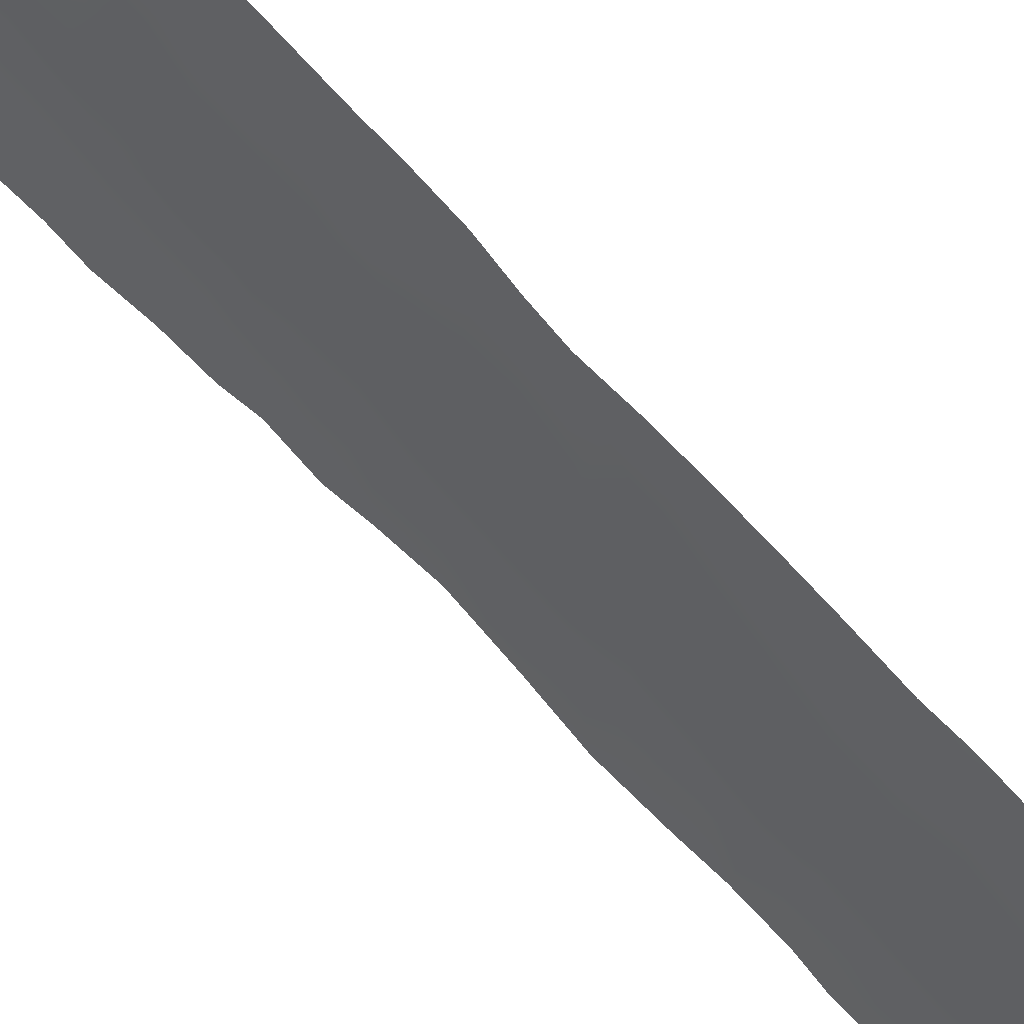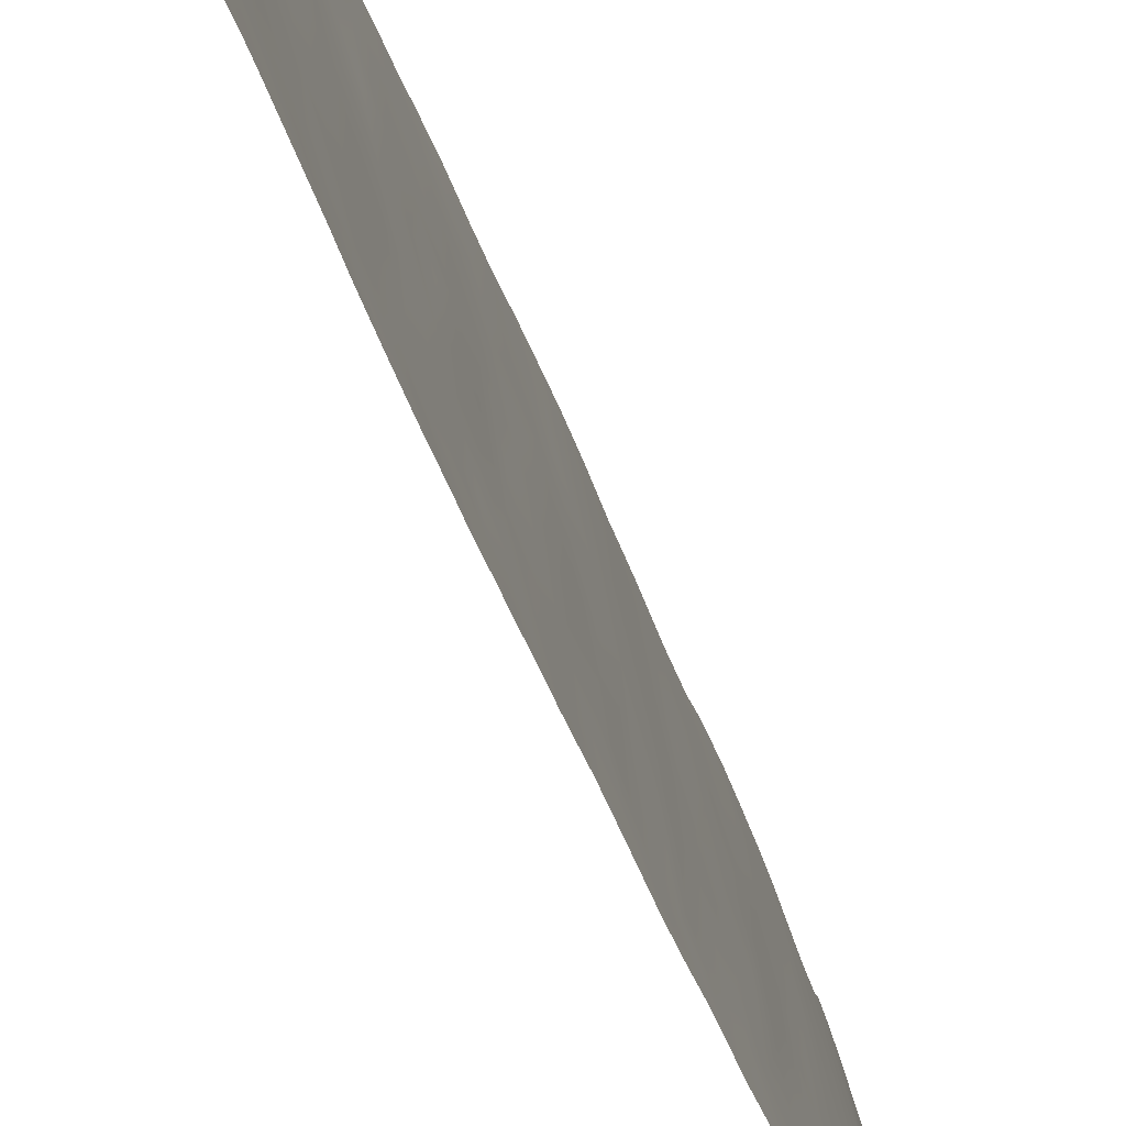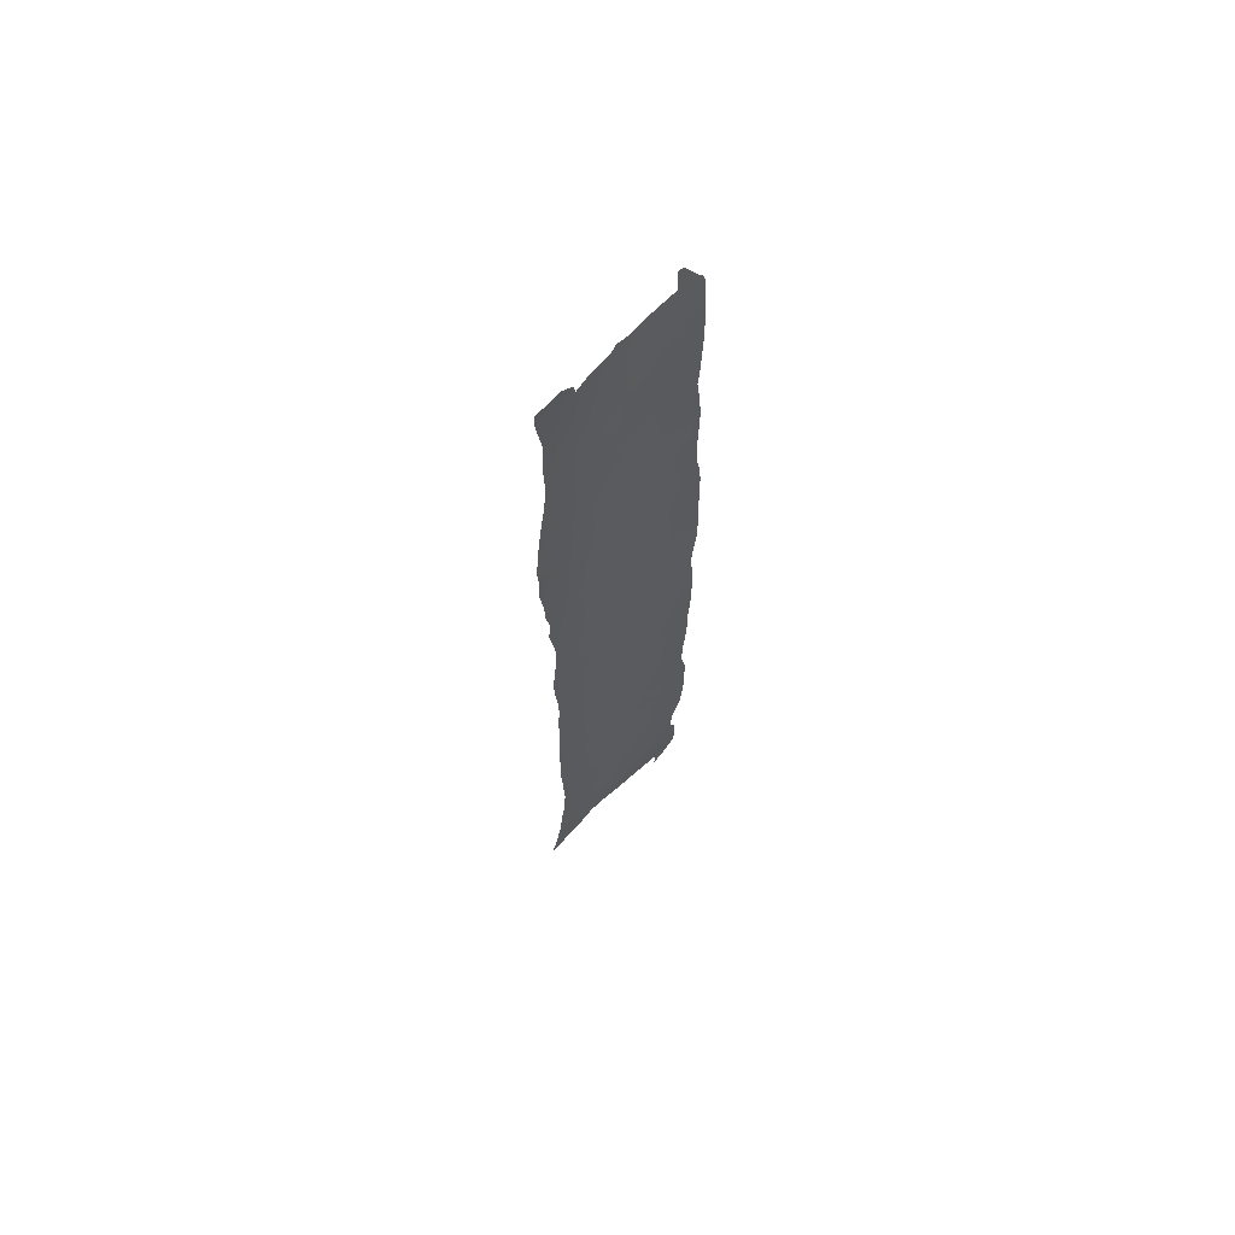
<metadata>
{"format":"obj","ext":"obj","renderer":"f3d","projection":"perspective","resolution":1024,"background":"white","views":[{"elev":69.7,"azim":-42.2,"up":"+Z"},{"elev":-30.1,"azim":-166.1,"up":"+Z"},{"elev":64.5,"azim":-119.0,"up":"+Y"}]}
</metadata>
<code>
v -105.9 17.01 90.21
v -105.4 8.335 91.88
v -105.4 17.2 92.15
v -105.9 36.27 91.75
v -105.7 36.83 92.51
v -103.5 -28.23 101.1
v -103.5 38 100
v -104.7 19.99 96.02
v -103.3 -37.96 100
v -103.9 -25.01 99.02
v -105.5 4.335 91.37
v -104.7 -18.4 95.03
v -105.2 -17.07 92.14
v -104.9 -32.23 93.41
v -105.4 6.491 91.76
v -106.6 -38 88.06
v -104.5 -24 95.81
v -104.6 -27.19 94.91
v -104.5 -6.813 96.67
v -103.5 27.25 101.3
v -104.7 37.5 95.95
v -104.9 37.72 95.1
v -105.1 37.19 94.58
v -106.3 37.88 90.61
v -105 -28.39 93.08
v -103.6 6.514 101.3
v -104.2 -29.89 97.09
v -106 37.12 91.62
v -104.4 4.576 97.53
v -104.2 25.22 98.38
v -104.3 -2.978 97.8
v -103.3 -39.4 100
v -105 -8.414 93.42
v -105.3 -35.63 91.79
v -105.4 -37.87 91.72
v -105.3 -37.47 92
v -105 -13.67 92.95
v -105.3 35.37 93.84
v -104.9 -15.56 93.53
v -104.8 7.863 95.43
v -104.7 28.53 96.52
v -104.8 -23.35 94.09
v -104.9 -36.15 93.66
v -104.4 6.869 97.43
v -104.5 18.3 97.34
v -105.5 24.28 92.13
v -104.2 13.22 98.48
v -105.1 -6.299 92.52
v -104.1 -19.54 98.37
v -103.9 12.58 100.2
v -104.5 -0.9795 97.16
v -105.3 -37.86 92
v -104.5 -19.89 96.4
v -104.3 29.83 98.04
v -104.4 -37.77 95.38
v -103.9 35.15 99.3
v -103.7 -8.861 101.1
v -106.1 33.24 90.82
v -106.3 35.07 90.31
v -104.2 -5.227 98.5
v -105.4 10.17 91.8
v -105.5 33.41 92.93
v -103.8 -10.89 100.6
v -104.5 -4.443 96.47
v -103.5 34.55 100.9
v -104.1 -1.307 99.01
v -104.5 -31.1 95.24
v -104.5 -33.05 95.34
v -104.6 10.67 96.65
v -104.2 16.56 98.5
v -103.3 3.34 102.9
v -103.3 23.15 102.4
v -103 34.4 102.5
v -103.3 39.7 100.6
v -103.5 39.86 100
v -103.4 16.71 102.3
v -103.3 19.1 102.4
v -102.8 -37.13 102.2
v -102.9 -35.35 102.3
v -103 -38.58 101.2
v -103.2 -39.61 100
v -103.2 -39.52 100.1
v -103.3 27.06 102.2
v -103.3 -13.49 102.5
v -106.1 -32.86 88.84
v -103 36.02 102.4
v -106 -24.93 89.2
v -106 -26.38 89.25
v -102.9 37.1 102.3
v -107.1 37.01 88.39
v -106.9 35.21 88.68
v -105.9 1.425 89.41
v -106.2 5.323 88.8
v -106.1 3.66 89.11
v -107.1 37.98 88.44
v -103.3 25.59 102
v -103.1 -24.58 102.7
v -103.3 -10.62 102.5
v -106.6 31.81 89.02
v -106.6 30.29 88.97
v -103.3 -8.378 102.7
v -103.4 -2.324 102.7
v -106.1 -3.76 88.92
v -103.2 10.18 102.9
v -106.9 -38 87.33
v -103.3 -12.05 102.6
v -103.2 12.27 102.8
v -106.3 -34.98 88.49
v -103.2 -32.14 101.6
v -103.1 -26.74 102.6
v -103.1 32.43 102.5
v -105.9 -8.149 89.31
v -106.5 25.23 88.96
v -106.5 27.35 89.1
v -103 -33.41 102.2
v -105.9 -10.27 89.34
v -103.3 6.929 102.9
v -103.2 5.4 102.9
v -106 -1.366 89.19
v -103.2 -20.24 102.7
v -103.2 -22.72 102.8
v -106.6 17.07 88.03
v -103.4 15.59 102.3
v -105.9 -13.92 89.29
v -105.9 -28.63 89.37
v -106.5 14.82 88.21
v -106.6 19.69 88.23
v -106.4 10.97 88.48
v -106 -20.6 89.09
v -106.3 8.897 88.58
v -106.6 -36.65 87.9
v -106.7 33.24 89.03
v -106 -18.25 89.1
v -106 -11.59 89.14
v -106 -22.82 89.05
v -106.5 13.17 88.15
v -103.2 -39.3 100.2
v -106 -15.78 89.22
v -106.4 36.64 90.25
v -104.6 26.23 96.68
v -105.2 -22.45 92.21
v -103.7 2.711 101
v -103.9 4.521 99.95
v -103.7 -26.91 100.1
v -104.9 -34.28 93.52
v -105 -18.65 92.89
v -104.1 2.729 98.81
v -104.6 21.84 96.85
v -104.2 23.08 98.57
v -104.1 21.39 98.82
v -105.1 -20.39 92.28
v -103.6 -6.799 101.5
v -103.3 -6.246 102.7
v -104 8.131 99.56
v -105 21.74 94.7
v -104.6 24.01 96.74
v -104.1 6.156 99.06
v -105 17.18 94.36
v -104.2 37.82 97.7
v -103.4 36.39 100.9
v -103.3 -36.64 100.2
v -105.4 -8.354 91.3
v -104.9 2.048 94.75
v -103.2 28.78 102.3
v -103.8 28.82 100.1
v -103.5 -12.39 101.6
v -104.3 -25.64 96.75
v -104.6 -16.12 95.63
v -104.7 5.889 95.51
v -103.9 -12.87 99.91
v -105.9 22.78 90.54
v -103.6 9.021 101.4
v -104.8 3.9 95.15
v -103.8 24.22 100.3
v -103.5 -25.69 101
v -105.8 5.892 89.99
v -103.8 -22.77 99.63
v -104 -3.309 99.69
v -105.8 34.99 92.02
v -105.1 7.05 93.65
v -104.6 -29.19 95.16
v -105.2 11.01 93.25
v -104.8 -25.24 94.48
v -104.9 25.01 95.18
v -104.2 -21.46 97.98
v -103.7 -19.93 100.3
v -106.5 21.68 88.46
v -103.6 -30.65 100.2
v -103.2 7.922 102.9
v -105.4 11.89 91.8
v -104.1 -7.349 99.26
v -104 -9.283 99.36
v -104 -17.83 99.15
v -103.6 -3.526 101.4
v -104.5 -22.09 95.75
v -104.9 -30.31 93.29
v -103.9 26.42 99.97
v -103.1 37.92 101.7
v -103.3 -4.345 102.7
v -103.5 -5.171 101.9
v -104.3 -17.85 97.19
v -105.8 9.573 90.18
v -104.7 -8.743 95.43
v -104.8 -10.48 94.42
v -103.4 1.57 102.6
v -103.3 21.35 102.5
v -104.2 -31.86 97.11
v -104.5 -11.8 96.43
v -104.8 -12.54 94.62
v -105.3 -33.54 91.58
v -104.8 -37.52 93.82
v -105.9 -38 89.92
v -105.8 11.45 90.32
v -104.9 -17.23 93.95
v -103.4 -32.94 100.6
v -105.1 5.173 93.41
v -105.5 -2.76 90.83
v -105.5 -0.6492 91.09
v -103.1 30.6 102.4
v -105.8 20.55 90.77
v -103.9 -30.62 98.55
v -104.2 -13.35 98.15
v -104.3 -15.76 97.97
v -104.7 16.81 96.33
v -104.3 27.54 98.25
v -103.9 31.14 99.56
v -105 27.21 95.06
v -103.9 -28.7 99.01
v -104.8 -3.497 94.48
v -104.8 -20.28 94.25
v -103.8 20.01 100.4
v -104.3 19.87 98.1
v -105.3 -31.47 91.53
v -105 -26.44 92.78
v -103.1 -27.91 102.4
v -105.2 -1.935 92.81
v -104.7 0.2599 95.61
v -104.6 -2.404 95.95
v -104.8 -6.992 94.52
v -104.8 -5.366 94.61
v -105.8 7.814 90.21
v -106.2 7.411 88.91
v -104 -37.84 96.98
v -104.4 -36.72 95.49
v -104.5 -35.06 95.45
v -104.3 -27.94 96.99
v -103.4 -0.04423 102.4
v -103.3 -30.39 101.7
v -104.1 -33.83 97.22
v -104 14.7 99.43
v -106 -30.9 89.19
v -103.6 11.19 101.5
v -105.6 26.41 91.84
v -104.3 9.138 98.16
v -104.3 11.47 98.39
v -104.9 9.86 94.96
v -106 0.2194 89.32
v -105.2 -9.93 92.23
v -105.2 31.78 94.09
v -104.8 32.98 95.87
v -103.5 -23.98 100.9
v -106.2 19.03 89.53
v -105.7 18.66 91.07
v -106.5 23.13 88.62
v -103.5 -21.95 101.3
v -104.4 14.91 97.61
v -104.1 18.19 99.34
v -103.8 16.33 100.6
v -103.3 13.98 102.6
v -105.6 -5.192 90.49
v -105.2 -4.055 92.59
v -105.1 15.54 93.64
v -103.9 -14.73 99.56
v -103.5 -18.26 101.3
v -103.3 -18.28 102.3
v -105.4 -27.56 91.07
v -105.1 2.942 93.01
v -105.7 13.3 90.78
v -106.1 15.04 89.54
v -104.4 34.16 97.53
v -104.4 32.01 97.64
v -103.9 33.22 99.32
v -105.5 -18.93 90.8
v -106 24.89 90.35
v -103.4 30.74 101.3
v -105.5 -25.6 90.86
v -104.4 -9.007 97.55
v -106.5 28.65 89.07
v -105.6 -21.31 90.57
v -104 -26.77 98.36
v -106.9 37.95 88.99
v -105.7 31.56 91.78
v -105.9 -35.19 89.93
v -105.6 -16.8 90.41
v -103.8 -5.194 100.5
v -106.1 27 90.09
v -105.4 -29.57 91.23
v -105.1 8.95 93.49
v -105.3 -15.23 91.59
v -105.1 33.79 94.59
v -105.3 25.83 93.65
v -105.5 29.9 92.7
v -104 -36.04 97.53
v -105.4 27.94 93.23
v -103.3 -16.09 102.3
v -103.6 -37.91 98.76
v -106.1 13.06 89.21
v -104 0.8797 99.5
v -104.3 36.13 97.67
v -104.9 13.78 94.76
v -105.5 -13.17 90.85
v -105.6 -6.806 90.68
v -104.8 15.19 95.69
v -106 -6.395 89.1
v -104.9 11.92 94.82
v -105.7 -15.02 90.18
v -105.4 19.54 92.3
v -105.2 13.3 92.9
v -103.6 4.471 101.6
v -106.3 21.2 89.31
v -105.7 -36.81 90.41
v -105.5 1.752 90.86
v -104.9 23.23 95.32
v -105.4 21.83 92.51
v -105.1 0.4383 93.15
v -103.8 36.74 99.28
v -105.6 -23.57 90.64
v -104 10.36 99.89
v -103.8 -32.37 98.89
v -105.1 29.44 94.63
v -103.5 32.69 101
v -103.8 22.08 100.5
v -104.5 -13.91 96.34
v -104.6 12.97 96.67
v -103.7 18.13 101
v -105.5 15.26 91.47
v -103.7 -1.46 100.8
v -104.8 -14.26 94.65
v -104.9 18.52 95
v -104.5 -10.24 96.46
v -104.2 -23.48 97.58
v -103.7 14.27 101.2
v -105.1 -24.45 92.43
v -105.1 -11.82 92.58
v -103.5 12.79 101.8
v -104.9 -21.73 93.69
v -105.9 28.5 91.17
v -105.8 -33.02 89.98
v -105.2 23.64 93.86
v -104.8 30.81 96.03
v -105.5 -11.08 90.79
v -105.1 19.96 94.01
v -103.7 -34.36 99.24
v -104.8 35.3 95.78
v -103.8 -16.38 100.2
v -104.6 8.689 96.72
v -103.6 -14.5 101.1
v -104.5 2.315 96.59
v -104.1 -11.17 98.59
v -103.9 -21.09 99.58
v -104.3 0.532 97.92
v -106.1 30.04 90.48
v -105.6 -9.669 90.55
v -103.8 0.6066 100.8
v -105.2 18.4 93.25
v -104.8 -1.32 95.04
v -103.3 -34.99 100.9
f 7 75 74
f 268 335 76
f 32 82 81
f 166 84 357
f 160 89 86
f 176 94 93
f 15 216 11
f 291 90 95
f 225 197 30
f 30 156 140
f 24 28 139
f 151 230 346
f 169 180 40
f 2 180 15
f 16 105 131
f 35 36 52
f 194 199 200
f 87 286 88
f 167 246 18
f 299 39 13
f 39 338 168
f 154 157 44
f 214 12 146
f 239 203 33
f 6 228 144
f 313 334 310
f 244 43 245
f 18 234 183
f 25 276 234
f 296 284 113
f 364 247 337
f 188 248 109
f 40 256 356
f 46 284 253
f 47 266 250
f 268 250 70
f 268 76 123
f 204 258 33
f 330 350 41
f 229 240 271
f 272 3 158
f 336 278 279
f 38 354 300
f 280 282 281
f 159 326 309
f 149 148 156
f 27 221 207
f 151 289 283
f 58 179 62
f 65 331 282
f 98 57 101
f 285 165 226
f 228 27 246
f 139 90 24
f 221 228 188
f 348 251 233
f 294 138 316
f 19 240 64
f 2 61 298
f 147 358 29
f 32 9 137
f 347 362 302
f 192 287 191
f 209 37 344
f 184 349 301
f 19 60 191
f 311 37 299
f 297 196 233
f 32 137 82
f 339 45 224
f 310 272 313
f 315 256 182
f 266 224 70
f 172 154 328
f 5 38 179
f 205 142 71
f 72 332 174
f 2 15 241
f 150 149 332
f 146 151 283
f 152 153 101
f 21 23 22
f 154 26 157
f 23 38 5
f 4 139 28
f 335 77 76
f 197 174 30
f 30 174 149
f 149 174 332
f 42 346 195
f 64 238 31
f 10 341 177
f 159 7 326
f 198 7 74
f 219 164 285
f 83 20 164
f 65 86 73
f 65 160 86
f 17 42 195
f 145 210 14
f 233 14 210
f 270 217 271
f 15 180 216
f 192 63 359
f 20 83 96
f 140 225 30
f 174 96 72
f 267 45 232
f 15 11 176
f 242 176 93
f 10 177 261
f 29 358 173
f 173 358 163
f 184 156 323
f 324 46 349
f 362 100 99
f 48 240 239
f 4 59 139
f 197 165 20
f 61 2 202
f 202 2 241
f 155 349 323
f 183 17 167
f 183 167 18
f 156 184 140
f 227 184 301
f 341 185 177
f 2 298 180
f 298 40 180
f 17 195 341
f 176 11 94
f 63 170 359
f 252 104 172
f 172 104 189
f 26 189 117
f 213 190 61
f 181 25 18
f 192 191 57
f 178 194 295
f 195 53 185
f 199 194 102
f 197 225 165
f 196 25 181
f 96 174 197
f 7 198 160
f 198 89 160
f 326 7 160
f 167 341 10
f 295 194 200
f 200 199 153
f 357 170 166
f 170 63 166
f 84 166 106
f 168 12 214
f 214 39 168
f 252 107 104
f 49 185 53
f 12 168 201
f 31 66 178
f 61 202 213
f 213 202 128
f 238 64 229
f 205 247 364
f 210 145 34
f 231 206 77
f 231 332 206
f 206 332 72
f 67 181 27
f 27 207 67
f 67 207 68
f 18 246 181
f 36 35 321
f 108 348 293
f 210 34 293
f 211 36 43
f 36 34 43
f 212 16 131
f 283 13 146
f 13 39 214
f 231 150 332
f 232 148 150
f 232 150 231
f 44 169 40
f 11 216 277
f 180 169 216
f 216 169 173
f 157 29 44
f 13 214 146
f 146 12 230
f 146 230 151
f 236 229 271
f 238 229 366
f 110 235 6
f 165 285 164
f 219 285 111
f 324 352 317
f 220 317 263
f 201 168 223
f 201 49 53
f 140 41 225
f 165 225 54
f 54 225 41
f 165 54 226
f 54 41 350
f 301 304 227
f 304 302 330
f 208 204 340
f 195 230 53
f 42 343 141
f 12 201 53
f 155 8 352
f 339 8 45
f 148 232 8
f 8 232 45
f 239 33 48
f 33 162 48
f 196 14 233
f 343 183 234
f 170 357 273
f 222 273 223
f 31 238 51
f 19 203 239
f 239 240 19
f 179 4 5
f 241 242 130
f 241 15 176
f 241 176 242
f 14 68 145
f 243 55 244
f 34 145 43
f 43 145 245
f 145 68 245
f 244 211 43
f 211 244 55
f 18 25 234
f 181 246 27
f 53 230 12
f 337 247 102
f 248 188 6
f 329 188 215
f 215 188 109
f 215 109 115
f 50 250 342
f 162 363 112
f 141 327 289
f 348 85 251
f 118 26 117
f 319 118 71
f 251 125 297
f 218 217 119
f 296 347 253
f 253 347 304
f 296 253 284
f 328 154 254
f 154 44 254
f 255 328 254
f 69 256 315
f 46 171 284
f 322 218 257
f 322 257 92
f 297 233 251
f 351 116 363
f 162 33 258
f 209 204 208
f 260 281 350
f 325 237 366
f 236 218 325
f 261 177 265
f 261 97 175
f 1 122 262
f 3 1 263
f 120 265 186
f 261 265 121
f 121 97 261
f 120 121 265
f 50 47 250
f 70 45 267
f 268 70 267
f 268 342 250
f 123 342 268
f 269 342 123
f 344 204 209
f 204 344 258
f 203 204 33
f 351 258 344
f 112 312 162
f 312 112 314
f 314 270 312
f 178 60 31
f 240 229 64
f 270 271 48
f 271 240 48
f 3 336 1
f 274 355 305
f 193 223 355
f 274 193 355
f 186 360 49
f 186 274 120
f 275 120 274
f 11 277 322
f 213 307 278
f 122 1 279
f 1 336 279
f 336 318 278
f 279 278 307
f 260 280 281
f 38 23 354
f 54 350 281
f 281 282 226
f 281 226 54
f 56 282 280
f 21 159 309
f 30 149 156
f 149 150 148
f 294 283 133
f 152 295 200
f 153 152 200
f 191 152 57
f 88 276 125
f 286 276 88
f 113 114 296
f 139 91 90
f 151 141 289
f 331 285 226
f 276 286 234
f 58 62 292
f 19 287 203
f 58 99 132
f 65 73 331
f 282 331 226
f 289 129 283
f 133 283 129
f 144 228 290
f 228 221 27
f 291 24 90
f 192 57 63
f 319 26 118
f 305 357 84
f 355 357 305
f 202 241 130
f 359 222 208
f 348 210 293
f 131 321 212
f 321 131 293
f 108 293 131
f 132 59 58
f 59 132 91
f 329 221 188
f 209 208 333
f 299 13 294
f 13 283 294
f 191 60 295
f 60 178 295
f 231 267 232
f 286 343 234
f 51 66 31
f 237 361 51
f 66 361 308
f 116 351 134
f 289 135 129
f 289 327 135
f 288 296 114
f 255 47 50
f 25 297 276
f 263 262 220
f 264 171 320
f 263 1 262
f 262 122 127
f 267 231 335
f 134 311 124
f 299 294 316
f 294 133 138
f 60 19 64
f 60 64 31
f 201 223 193
f 186 49 193
f 307 136 126
f 126 279 307
f 279 126 122
f 256 298 182
f 298 61 182
f 328 252 172
f 147 361 358
f 40 298 256
f 218 322 325
f 304 301 253
f 46 301 349
f 6 235 248
f 260 259 300
f 305 275 274
f 63 98 166
f 98 63 57
f 106 166 98
f 139 59 91
f 29 143 147
f 147 142 308
f 245 303 244
f 249 245 68
f 276 297 125
f 161 9 306
f 303 306 243
f 29 157 143
f 143 157 26
f 9 80 137
f 128 307 213
f 307 128 136
f 192 359 287
f 191 287 19
f 209 333 338
f 193 274 186
f 65 282 56
f 115 79 367
f 288 347 296
f 38 300 62
f 184 323 349
f 253 301 46
f 354 21 309
f 227 140 184
f 329 207 221
f 68 207 249
f 140 227 41
f 41 227 330
f 26 172 189
f 156 148 323
f 155 148 8
f 295 152 191
f 249 353 303
f 353 367 161
f 66 337 178
f 178 337 194
f 49 201 193
f 347 302 304
f 302 259 330
f 310 334 315
f 254 69 255
f 255 334 47
f 69 315 334
f 299 37 39
f 196 181 67
f 196 67 14
f 68 14 67
f 297 25 196
f 48 162 312
f 224 45 70
f 202 130 128
f 270 48 312
f 314 103 270
f 85 348 108
f 310 318 272
f 337 66 364
f 250 266 70
f 266 313 224
f 158 339 224
f 124 311 316
f 124 316 138
f 311 299 316
f 56 160 65
f 190 182 61
f 318 190 278
f 278 190 213
f 263 365 3
f 317 365 263
f 310 315 318
f 315 182 318
f 318 182 190
f 319 143 26
f 142 319 71
f 280 309 56
f 354 309 280
f 320 127 187
f 165 164 20
f 110 175 97
f 29 173 169
f 284 264 113
f 262 320 220
f 320 171 220
f 127 320 262
f 143 142 147
f 244 303 243
f 171 264 284
f 154 172 26
f 218 119 257
f 264 320 187
f 259 302 292
f 34 321 293
f 111 285 331
f 321 34 36
f 323 148 155
f 321 35 212
f 57 152 101
f 9 78 80
f 228 246 290
f 325 163 237
f 246 167 290
f 171 324 220
f 290 10 144
f 194 337 102
f 259 292 62
f 249 303 245
f 327 286 87
f 326 160 56
f 135 327 87
f 252 345 107
f 322 92 94
f 269 345 342
f 309 326 56
f 142 143 319
f 324 317 220
f 21 354 23
f 322 94 11
f 155 352 324
f 361 147 308
f 338 333 168
f 188 228 6
f 328 50 252
f 331 73 111
f 77 335 231
f 324 171 46
f 20 96 197
f 168 333 223
f 304 330 227
f 47 334 266
f 333 222 223
f 336 272 318
f 336 3 272
f 280 260 354
f 208 222 333
f 328 255 50
f 267 335 268
f 142 205 364
f 37 338 39
f 209 338 37
f 179 38 62
f 329 249 207
f 69 334 255
f 266 334 313
f 339 352 8
f 254 356 69
f 217 103 119
f 356 256 69
f 287 340 203
f 341 167 17
f 340 204 203
f 42 17 183
f 327 343 286
f 58 59 179
f 340 359 208
f 195 185 341
f 330 259 350
f 134 351 311
f 344 37 311
f 217 270 103
f 345 269 107
f 252 50 345
f 342 345 50
f 343 327 141
f 343 42 183
f 151 346 141
f 347 288 362
f 346 230 195
f 210 348 233
f 141 346 42
f 236 271 217
f 144 110 6
f 260 350 259
f 322 277 325
f 300 259 62
f 287 359 340
f 339 158 365
f 349 155 324
f 236 217 218
f 351 344 311
f 163 277 173
f 173 277 216
f 366 229 236
f 170 273 222
f 51 366 237
f 325 366 236
f 277 163 325
f 354 260 300
f 186 265 360
f 179 59 4
f 167 10 290
f 356 44 40
f 355 223 273
f 357 355 273
f 78 367 79
f 78 161 367
f 163 358 237
f 175 10 261
f 10 175 144
f 358 361 237
f 353 161 303
f 359 170 222
f 44 29 169
f 158 224 313
f 360 185 49
f 158 313 272
f 185 360 177
f 175 110 144
f 215 353 329
f 353 249 329
f 360 265 177
f 161 306 303
f 361 66 51
f 362 292 302
f 258 363 162
f 363 116 112
f 254 44 356
f 351 363 258
f 365 158 3
f 308 364 66
f 362 288 100
f 352 365 317
f 365 352 339
f 238 366 51
f 99 58 292
f 142 364 308
f 115 367 215
f 362 99 292
f 367 353 215
f 9 161 78

</code>
